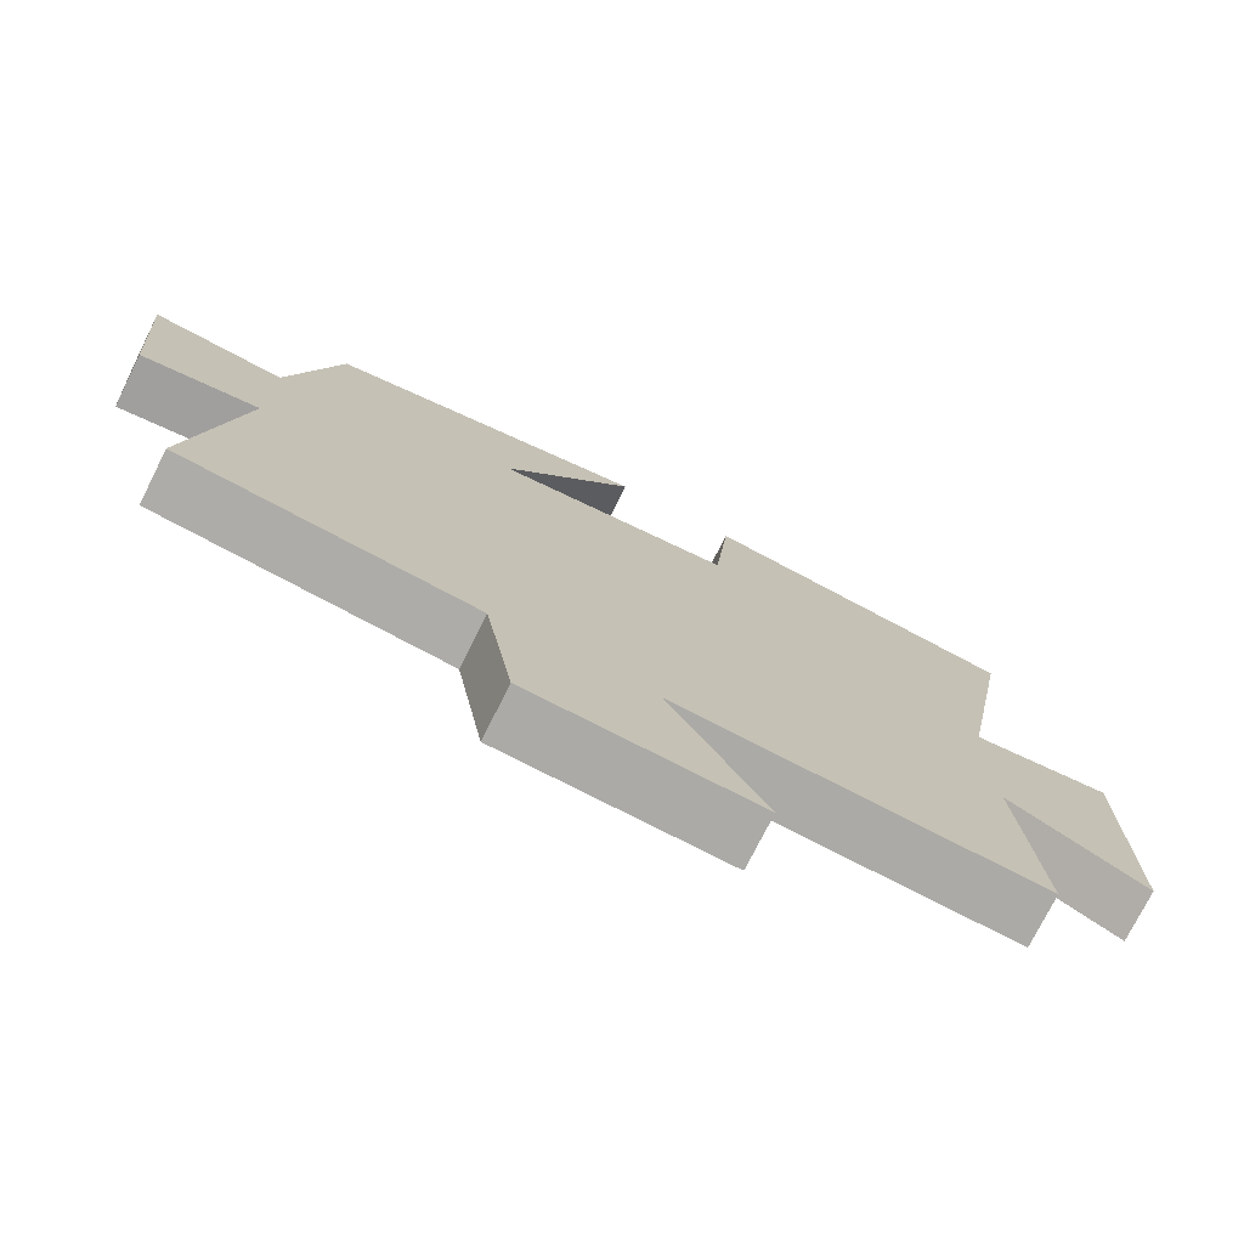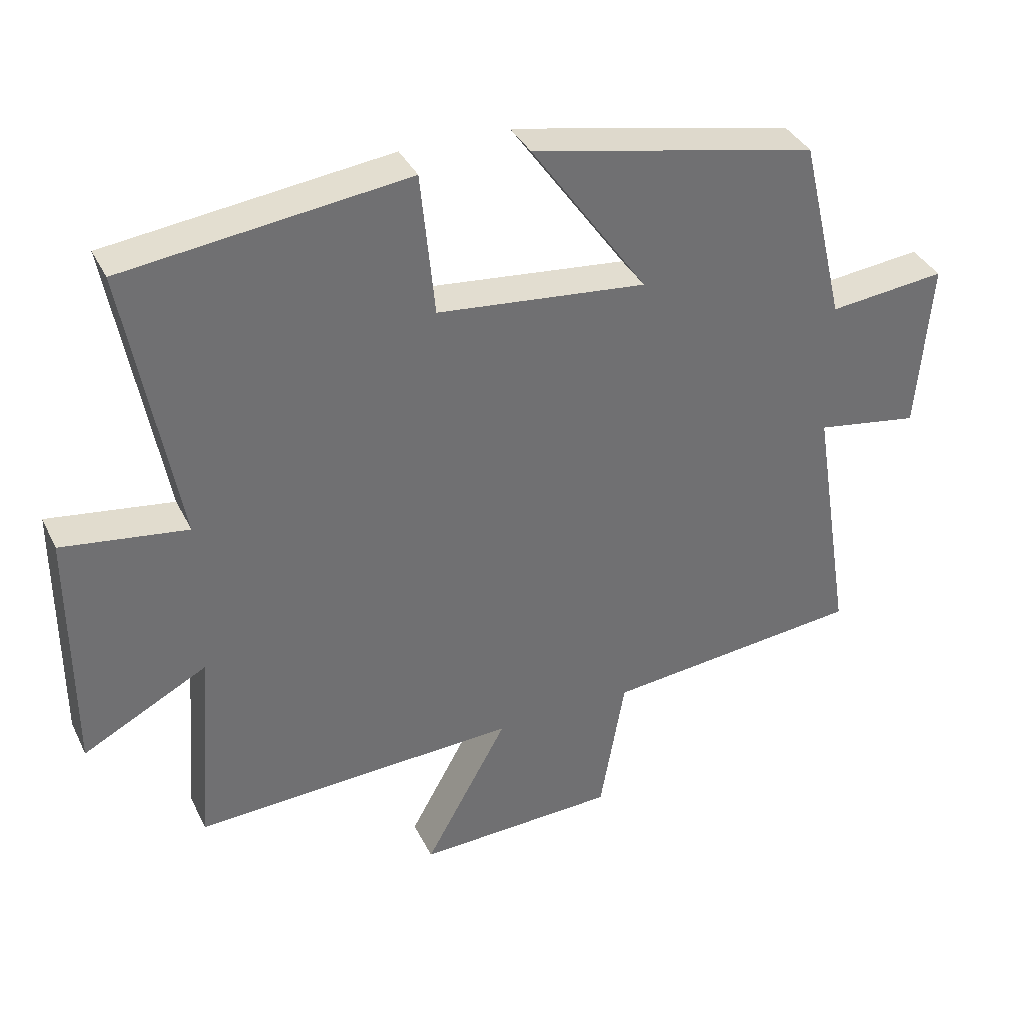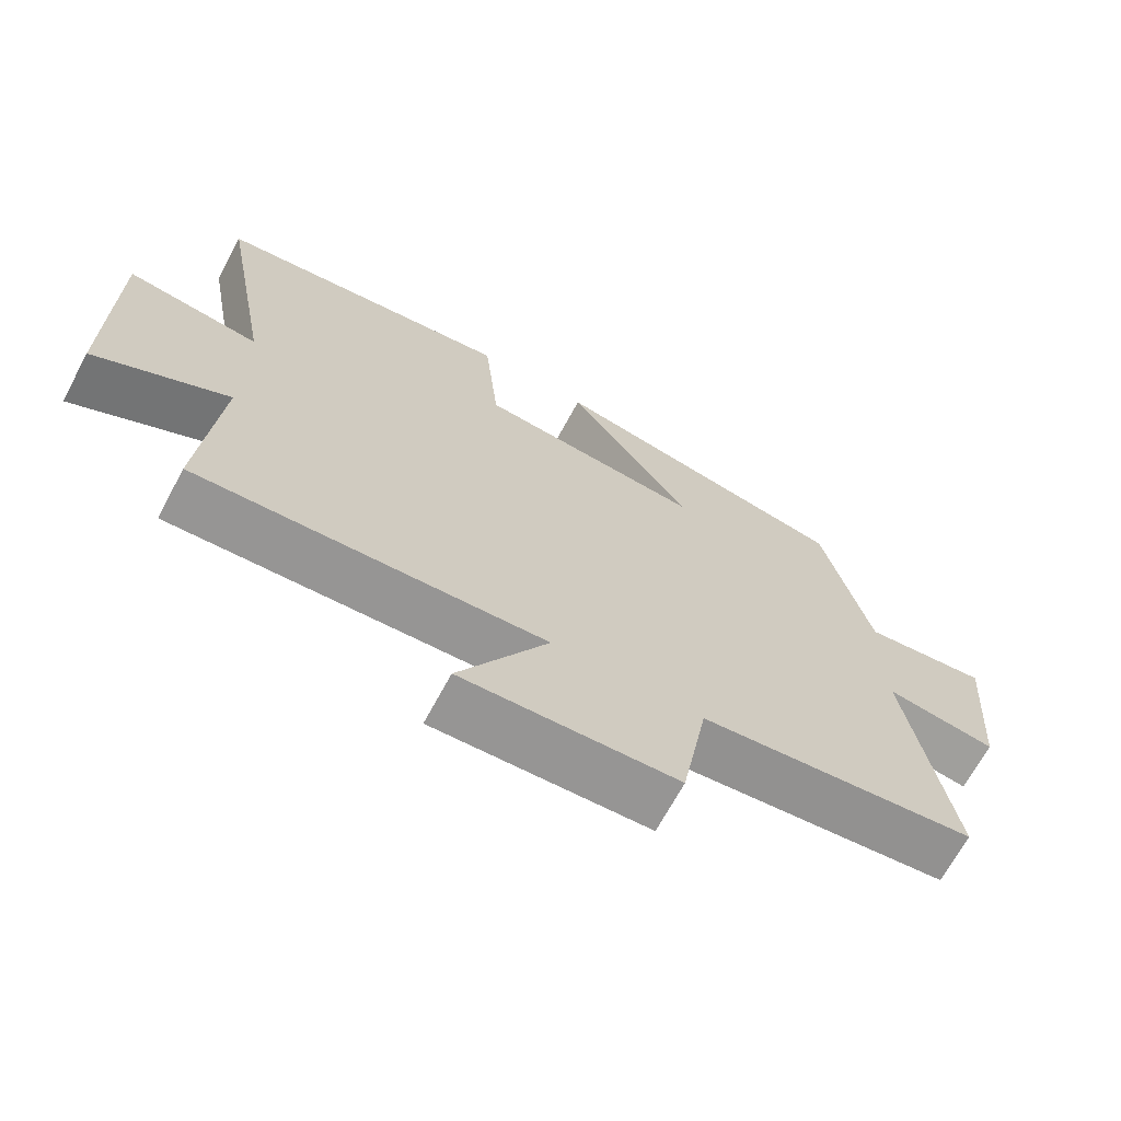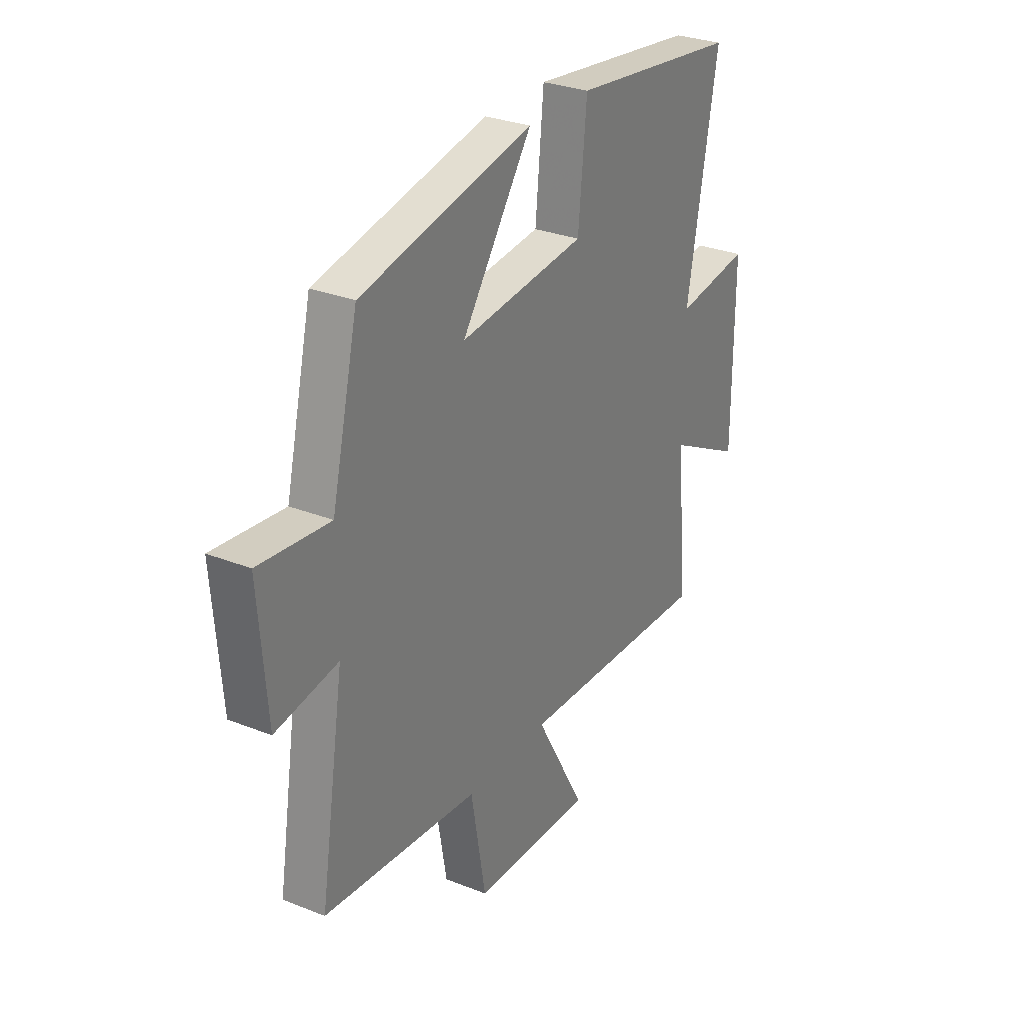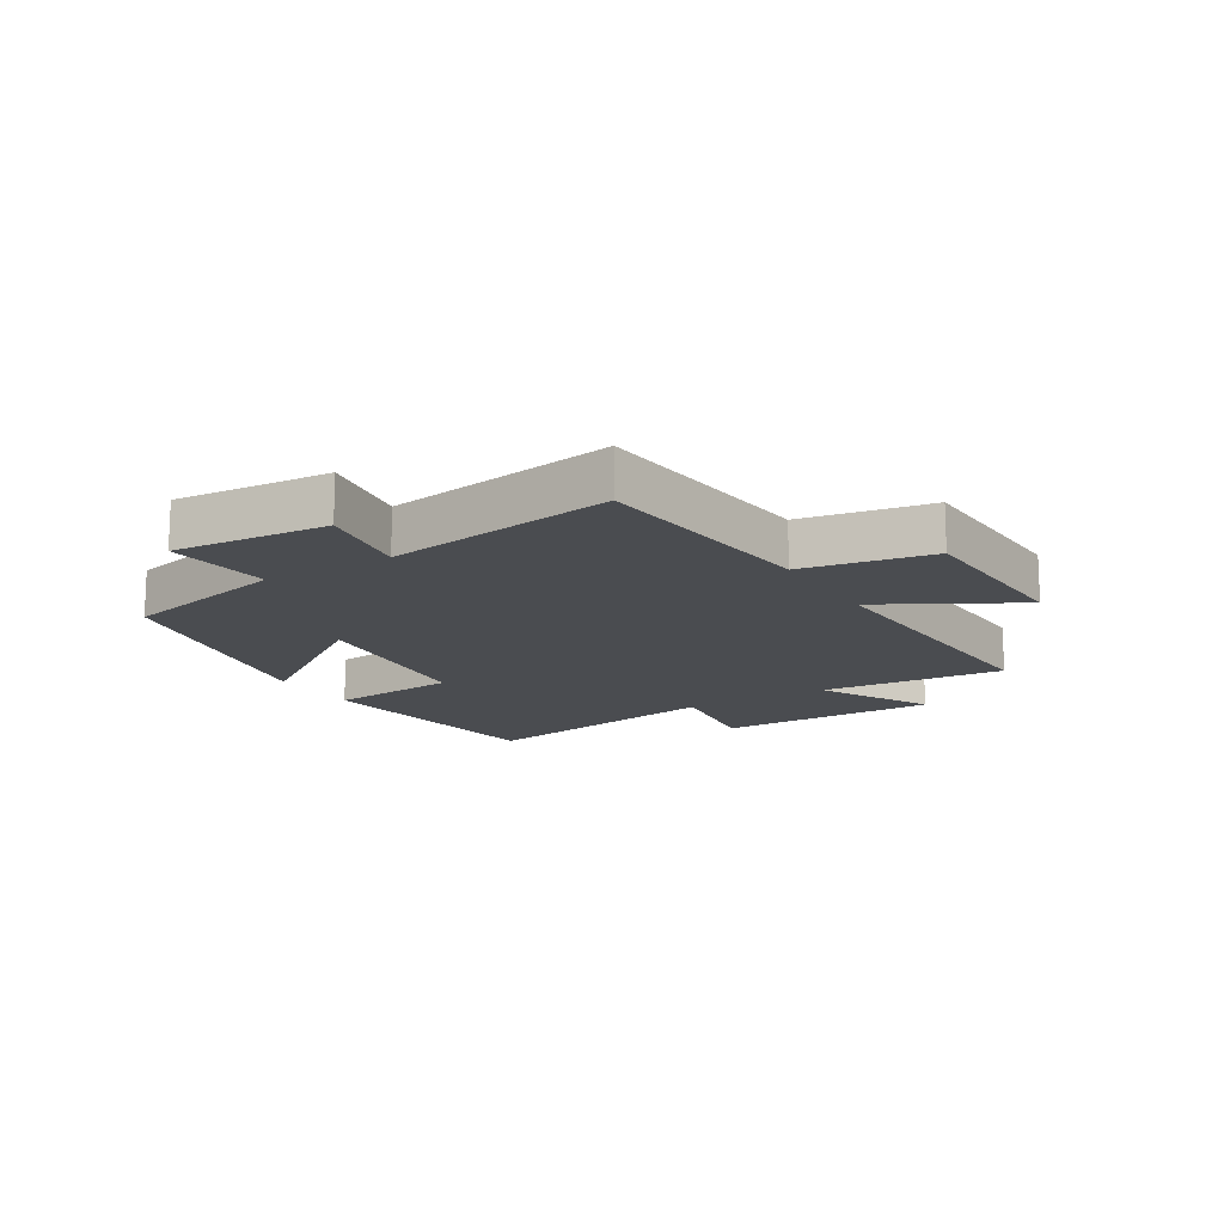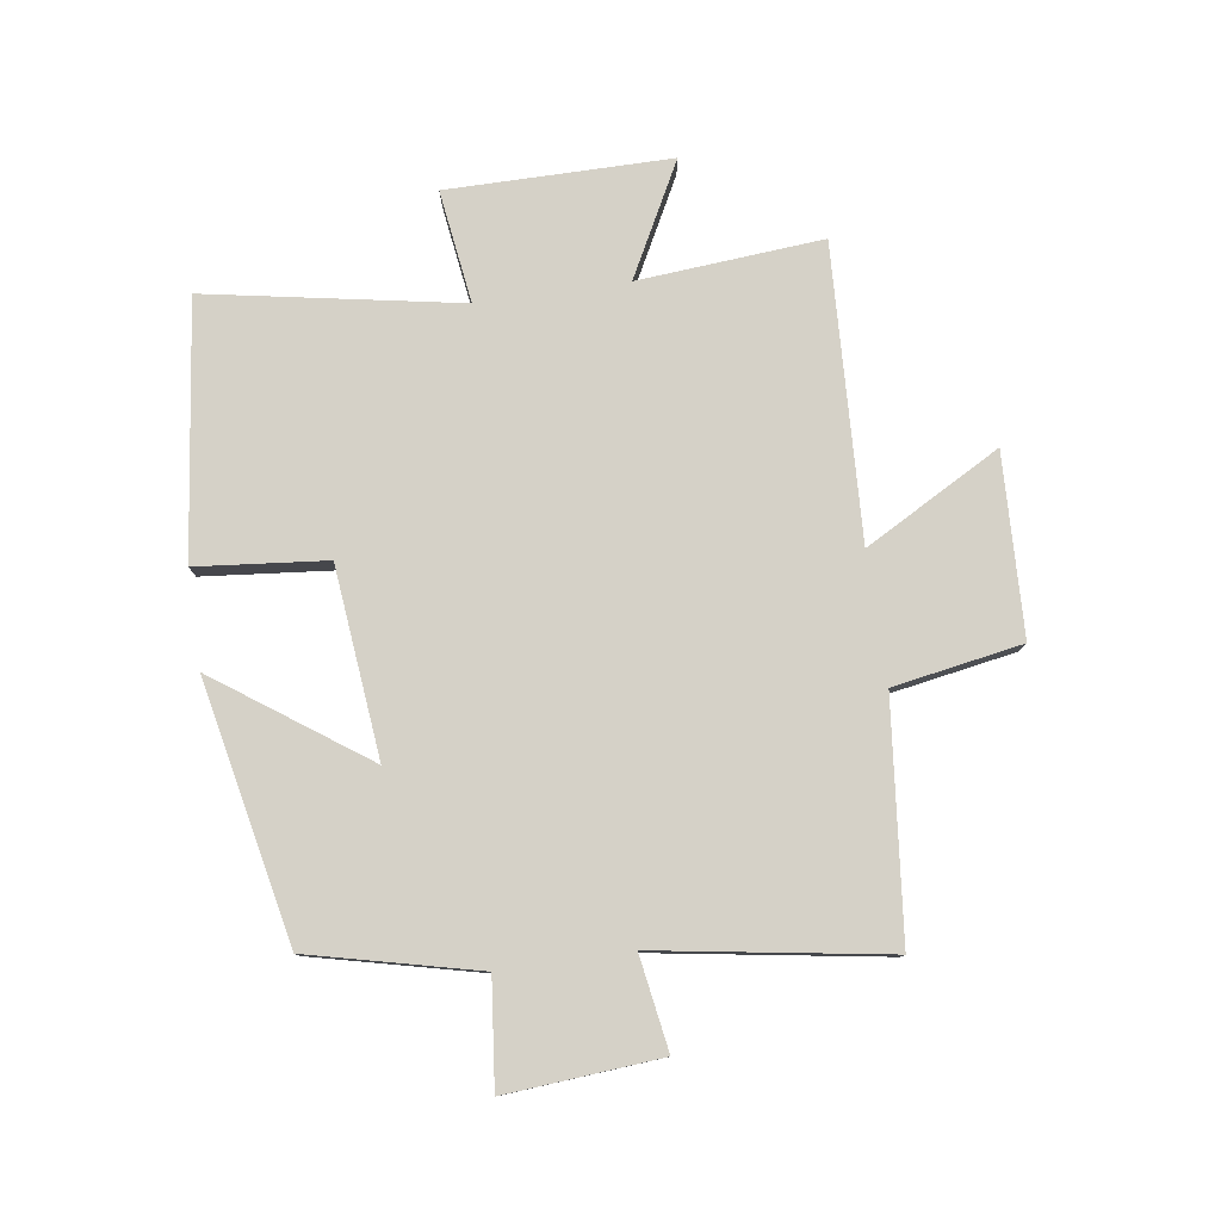
<metadata>
{"format":"obj","ext":"obj","renderer":"f3d","projection":"perspective","resolution":1024,"background":"white","views":[{"elev":-75.2,"azim":153.4,"up":"+Z"},{"elev":36.6,"azim":-23.7,"up":"+Z"},{"elev":-68.5,"azim":-28.3,"up":"+Z"},{"elev":29.5,"azim":120.3,"up":"+Z"},{"elev":-14.8,"azim":121.3,"up":"+Y"},{"elev":78.8,"azim":81.8,"up":"+Y"}]}
</metadata>
<code>
v 0.561 0.07 -0.46
v 0.174 0.07 -0.5
v 0.137 0.07 -0.713
v -0.163 0.07 -0.725
v -0.038 0.07 -0.5
v -0.525 0.07 -0.523
v -0.5 0.07 -0.217
v -0.687 0.07 -0.315
v -0.687 0.07 0.055
v -0.5 0.07 0.029
v -0.576 0.07 0.448
v -0.154 0.07 0.5
v -0.133 0.07 0.285
v 0.181 0.07 0.253
v 0.006 0.07 0.5
v 0.434 0.07 0.411
v 0.5 0.07 0.133
v 0.675 0.07 0.152
v 0.655 0.07 -0.104
v 0.5 0.07 -0.079
v 0.561 0 -0.46
v 0.174 0 -0.5
v 0.137 0 -0.713
v -0.163 0 -0.725
v -0.038 0 -0.5
v -0.525 0 -0.523
v -0.5 0 -0.217
v -0.687 0 -0.315
v -0.687 0 0.055
v -0.5 0 0.029
v -0.576 0 0.448
v -0.154 0 0.5
v -0.133 0 0.285
v 0.181 0 0.253
v 0.006 0 0.5
v 0.434 0 0.411
v 0.5 0 0.133
v 0.675 0 0.152
v 0.655 0 -0.104
v 0.5 0 -0.079
f 17 18 19 20
f 16 17 20
f 15 16 20
f 14 15 20
f 20 1 2
f 14 20 2
f 13 14 2
f 10 11 12 13
f 10 13 2
f 7 8 9 10
f 7 10 2
f 5 6 7
f 5 7 2
f 2 3 4 5
f 40 39 38 37
f 40 37 36
f 40 36 35
f 40 35 34
f 22 21 40
f 22 40 34
f 22 34 33
f 33 32 31 30
f 22 33 30
f 30 29 28 27
f 22 30 27
f 27 26 25
f 22 27 25
f 25 24 23 22
f 1 21 22 2
f 2 22 23 3
f 3 23 24 4
f 4 24 25 5
f 5 25 26 6
f 6 26 27 7
f 7 27 28 8
f 8 28 29 9
f 9 29 30 10
f 10 30 31 11
f 11 31 32 12
f 12 32 33 13
f 13 33 34 14
f 14 34 35 15
f 15 35 36 16
f 16 36 37 17
f 17 37 38 18
f 18 38 39 19
f 19 39 40 20
f 20 40 21 1

</code>
